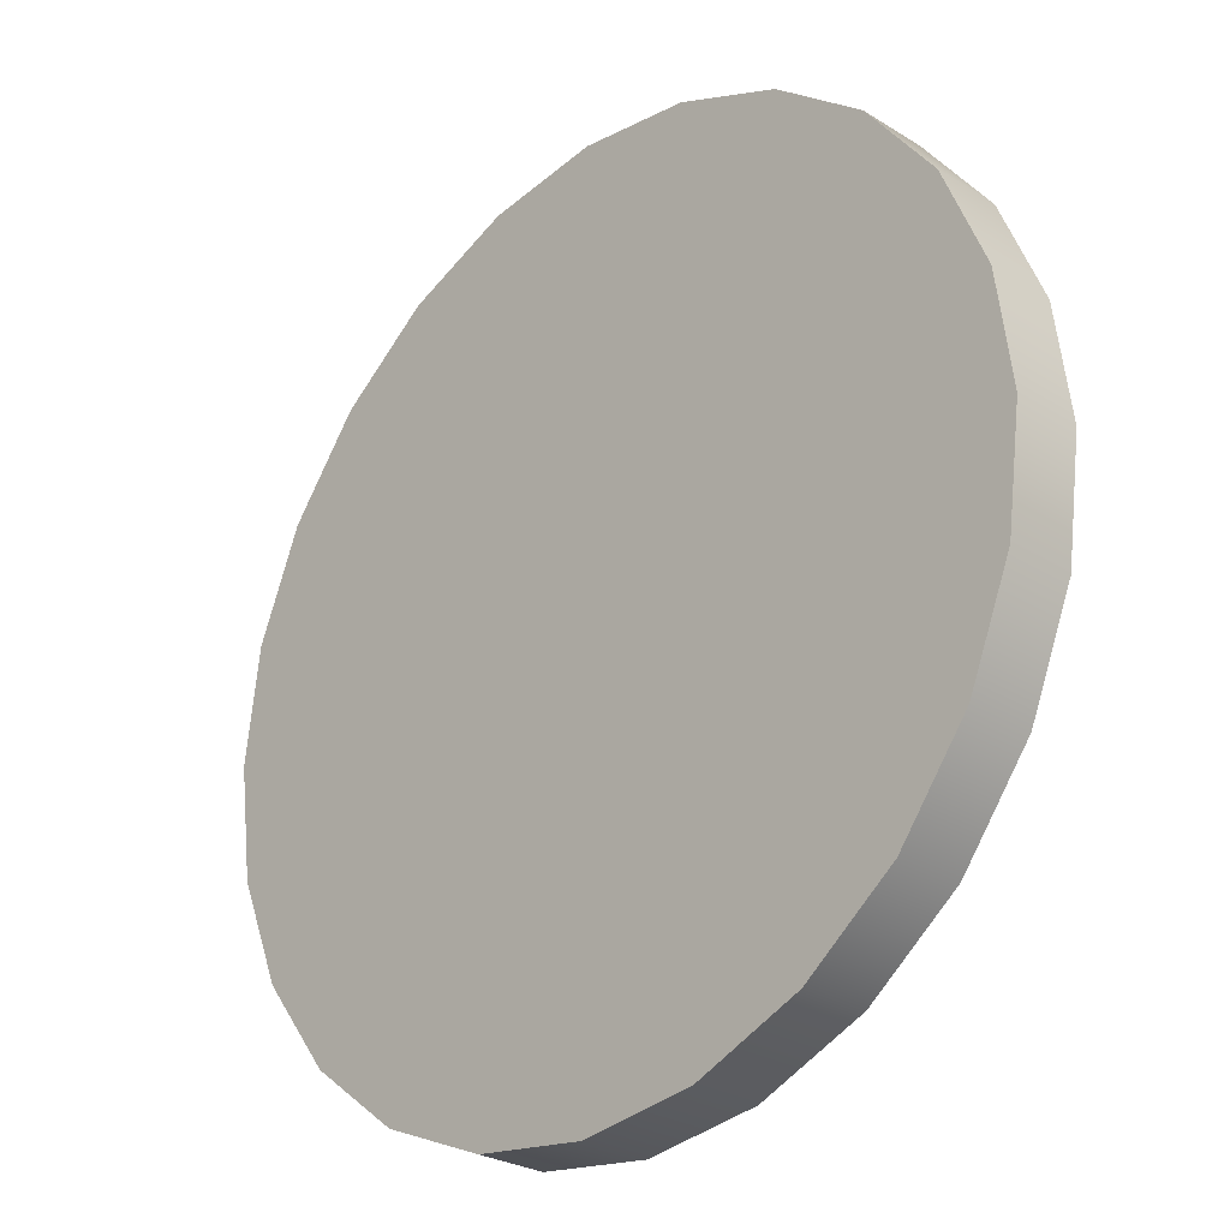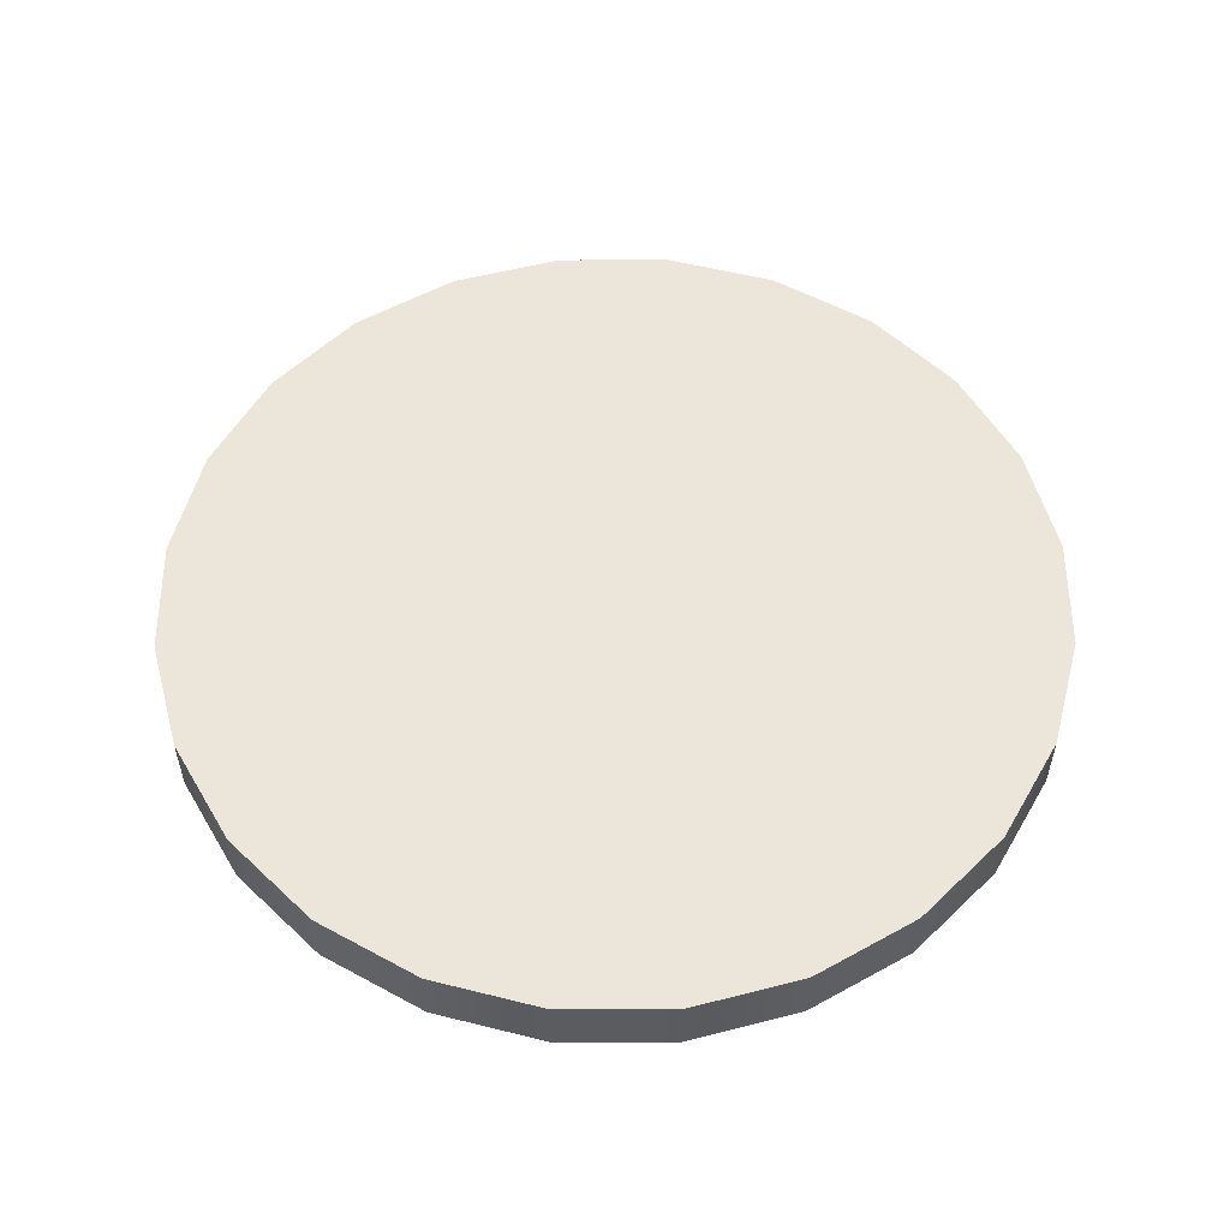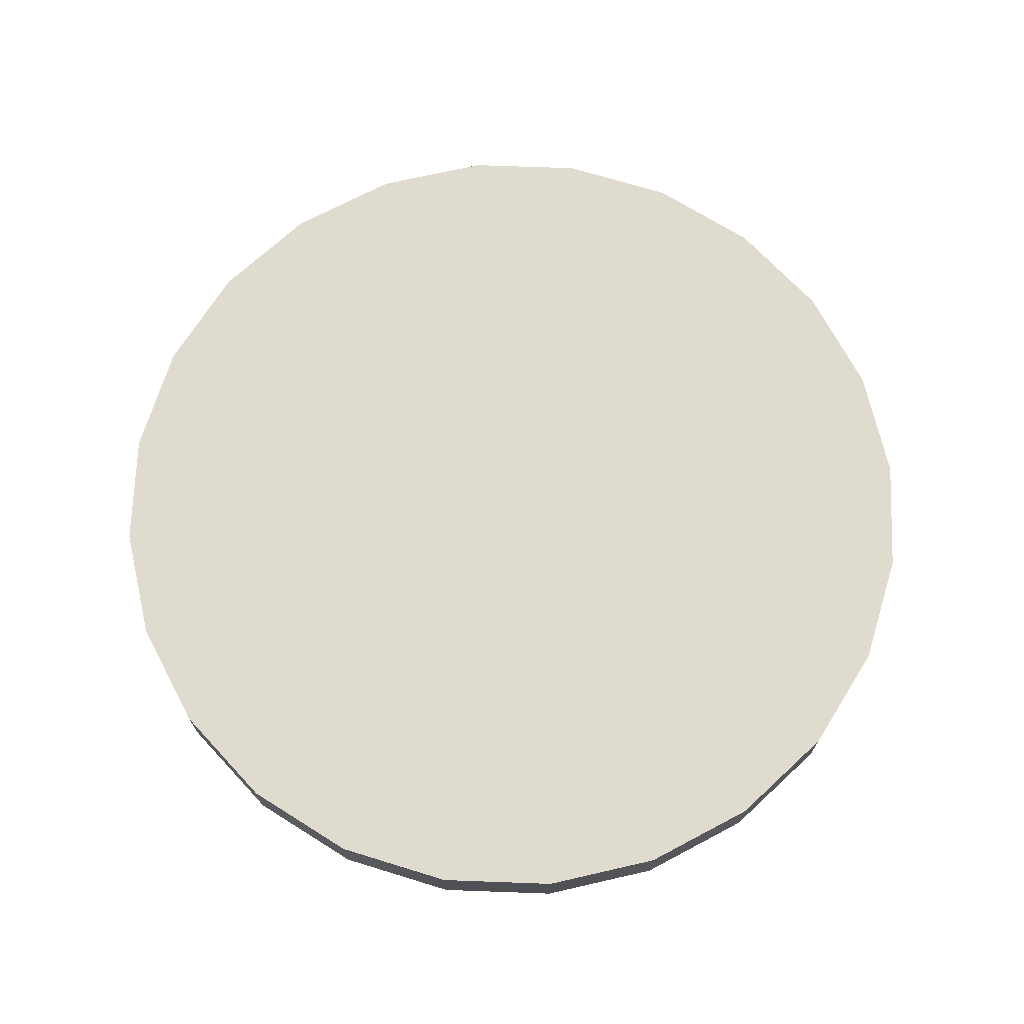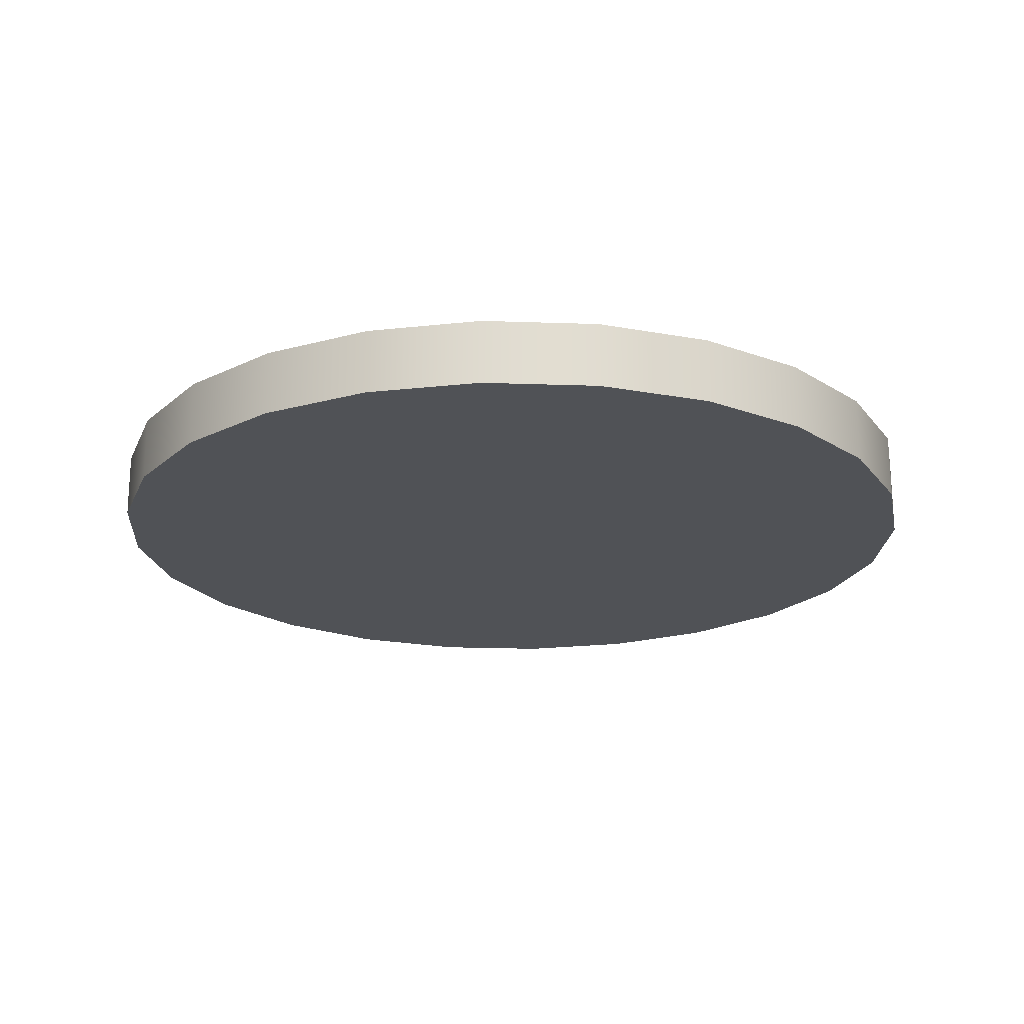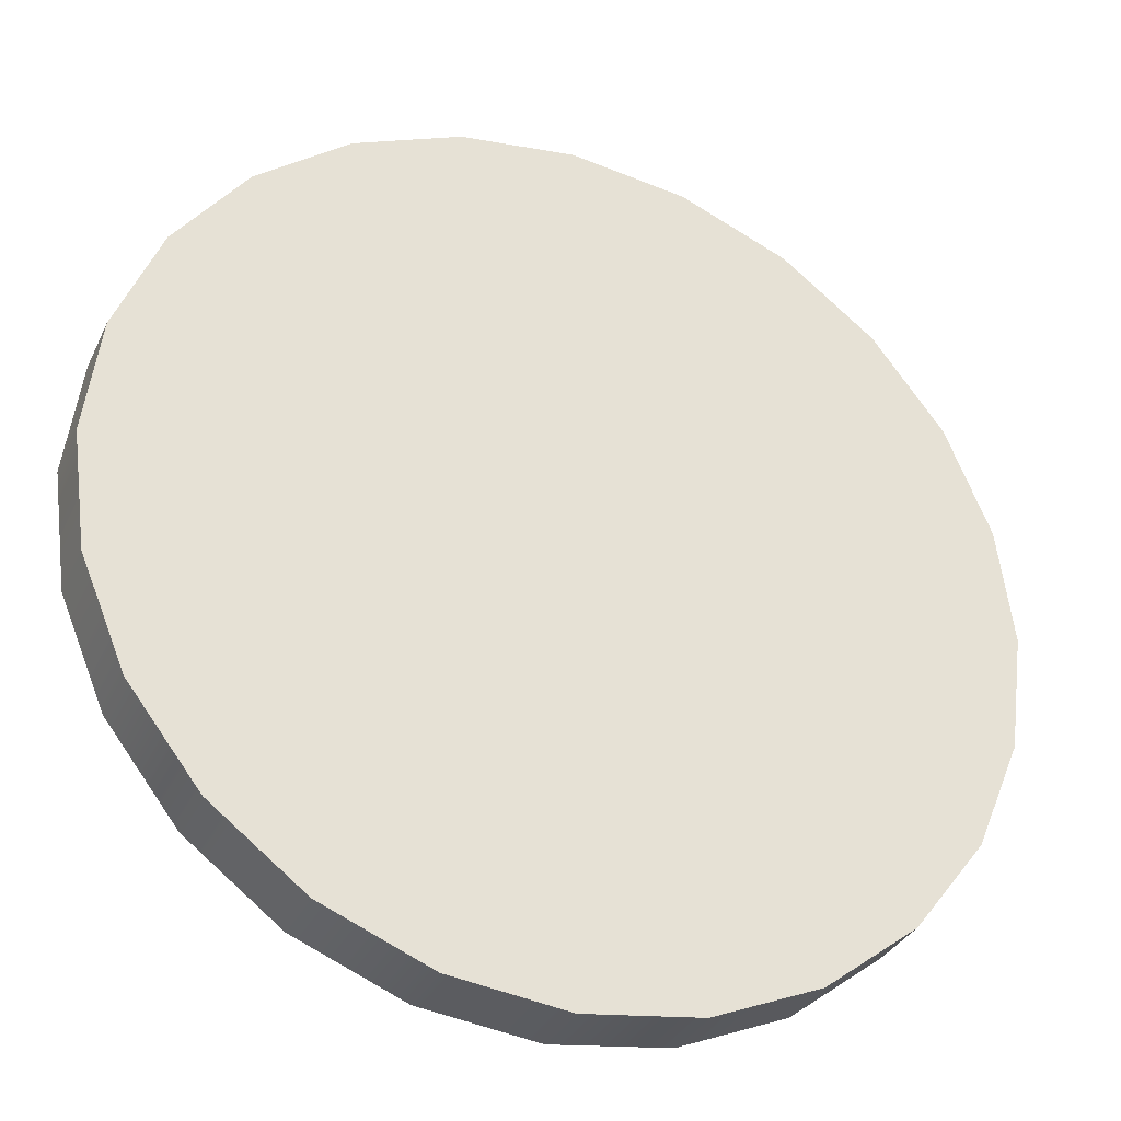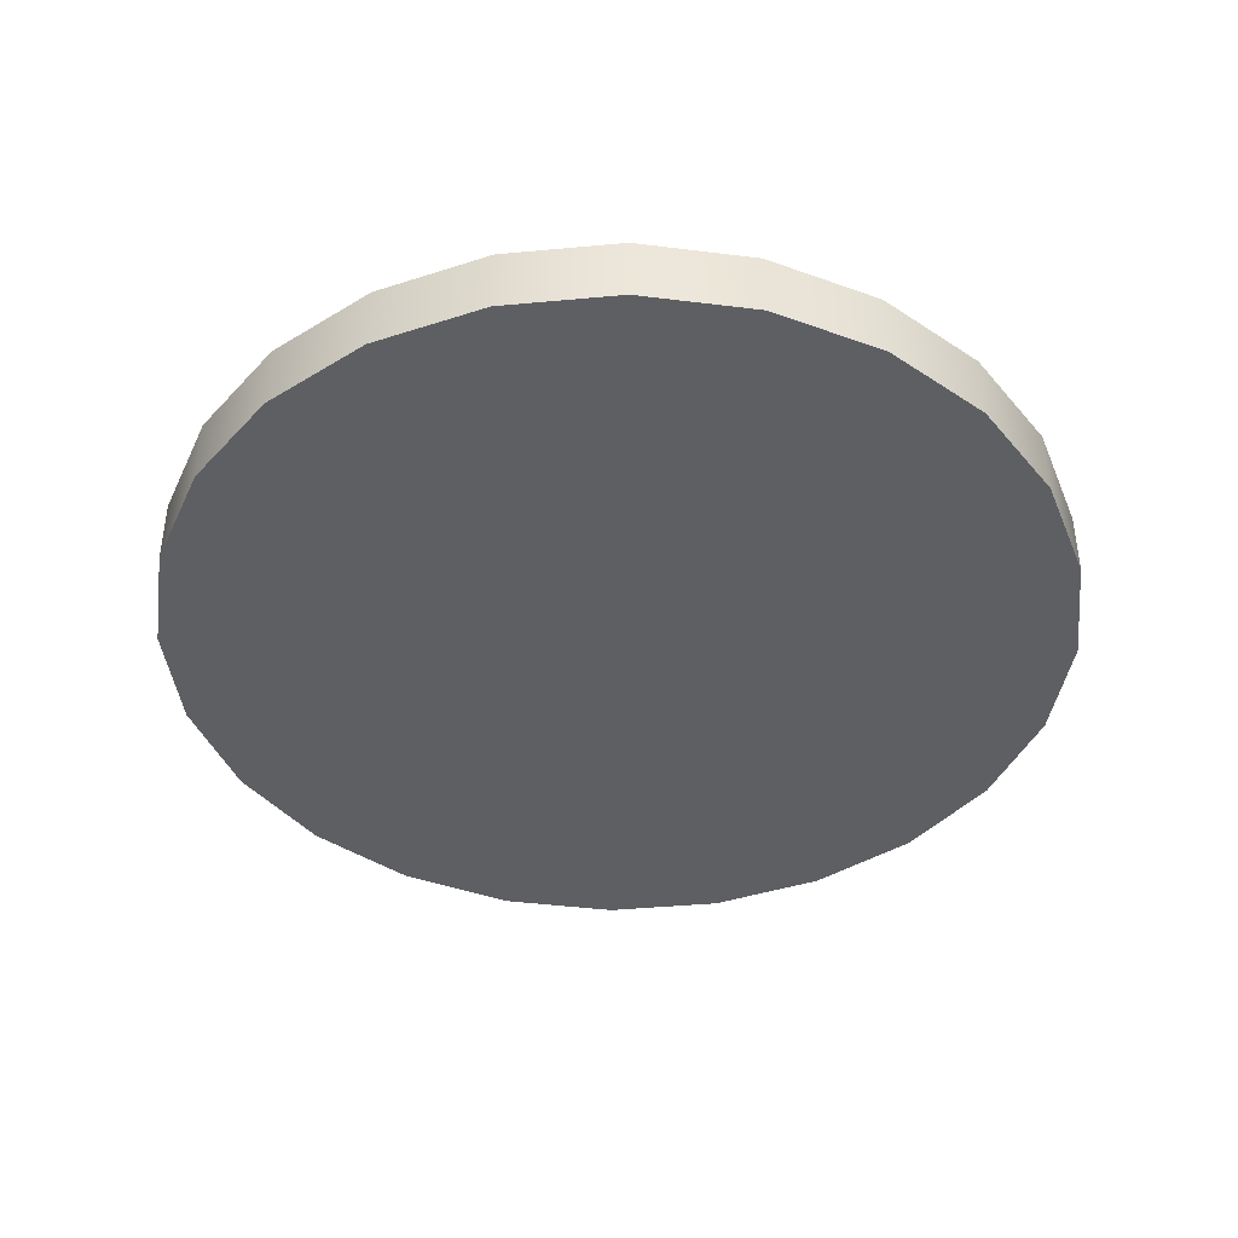
<metadata>
{"format":"obj","ext":"obj","renderer":"f3d","projection":"perspective","resolution":1024,"background":"white","views":[{"elev":-27.1,"azim":-133.8,"up":"+Z"},{"elev":55.1,"azim":-142.7,"up":"+Y"},{"elev":70.5,"azim":9.6,"up":"+Y"},{"elev":-20.7,"azim":153.9,"up":"+Y"},{"elev":-32.8,"azim":-22.3,"up":"+Z"},{"elev":-41.6,"azim":-151.1,"up":"+Y"}]}
</metadata>
<code>
o mesh15/mesh15-geometry#mesh15-geometry
v -0.2767 0.02273 -0.09526
v -0.2842 0.01842 -0.09428
v -0.2767 0.01842 -0.09526
v -0.2842 0.02273 -0.09428
v -0.2767 0.01842 -0.1508
v -0.2698 0.02273 -0.09813
v -0.2842 0.02273 -0.1518
v -0.2916 0.01842 -0.09526
v -0.2842 0.01842 -0.1518
v -0.2698 0.01842 -0.148
v -0.2698 0.01842 -0.09813
v -0.2767 0.02273 -0.1508
v -0.2916 0.02273 -0.1508
v -0.2916 0.02273 -0.09526
v -0.2638 0.02273 -0.1027
v -0.2698 0.02273 -0.148
v -0.2986 0.01842 -0.09813
v -0.2916 0.01842 -0.1508
v -0.2638 0.01842 -0.1434
v -0.2638 0.01842 -0.1027
v -0.2986 0.02273 -0.148
v -0.2986 0.02273 -0.09813
v -0.2593 0.01842 -0.1087
v -0.2638 0.02273 -0.1434
v -0.3045 0.01842 -0.1027
v -0.2986 0.01842 -0.148
v -0.2593 0.01842 -0.1374
v -0.2593 0.02273 -0.1087
v -0.3045 0.02273 -0.1434
v -0.3045 0.02273 -0.1027
v -0.2593 0.02273 -0.1374
v -0.2564 0.01842 -0.1156
v -0.2564 0.01842 -0.1305
v -0.3091 0.02273 -0.1087
v -0.3045 0.01842 -0.1434
v -0.2564 0.02273 -0.1305
v -0.2564 0.02273 -0.1156
v -0.3091 0.02273 -0.1374
v -0.3091 0.01842 -0.1087
v -0.2554 0.01842 -0.123
v -0.2554 0.02273 -0.123
v -0.3091 0.01842 -0.1374
v -0.312 0.02273 -0.1156
v -0.312 0.02273 -0.1305
v -0.312 0.01842 -0.1305
v -0.312 0.01842 -0.1156
v -0.3129 0.02273 -0.123
v -0.3129 0.01842 -0.123
f 1 2 3
f 2 1 4
f 3 2 1
f 4 1 2
f 2 5 3
f 3 5 2
f 3 6 1
f 1 6 3
f 7 4 1
f 1 4 7
f 4 8 2
f 2 8 4
f 2 9 5
f 5 9 2
f 3 5 10
f 10 5 3
f 6 3 11
f 11 3 6
f 12 1 6
f 6 1 12
f 13 4 7
f 7 4 13
f 7 1 12
f 12 1 7
f 8 4 14
f 14 4 8
f 8 9 2
f 2 9 8
f 7 5 9
f 9 5 7
f 12 10 5
f 5 10 12
f 3 10 11
f 11 10 3
f 11 15 6
f 6 15 11
f 12 6 16
f 16 6 12
f 13 14 4
f 4 14 13
f 9 13 7
f 7 13 9
f 5 7 12
f 12 7 5
f 14 17 8
f 8 17 14
f 8 18 9
f 9 18 8
f 10 12 16
f 16 12 10
f 11 10 19
f 19 10 11
f 15 11 20
f 20 11 15
f 16 6 15
f 15 6 16
f 21 14 13
f 13 14 21
f 13 9 18
f 18 9 13
f 17 14 22
f 22 14 17
f 17 18 8
f 8 18 17
f 16 19 10
f 10 19 16
f 11 19 20
f 20 19 11
f 23 15 20
f 20 15 23
f 16 15 24
f 24 15 16
f 21 22 14
f 14 22 21
f 18 21 13
f 13 21 18
f 22 25 17
f 17 25 22
f 17 26 18
f 18 26 17
f 19 16 24
f 24 16 19
f 20 19 27
f 27 19 20
f 15 23 28
f 28 23 15
f 20 27 23
f 23 27 20
f 24 15 28
f 28 15 24
f 29 22 21
f 21 22 29
f 21 18 26
f 26 18 21
f 25 22 30
f 30 22 25
f 25 26 17
f 17 26 25
f 31 19 24
f 24 19 31
f 19 31 27
f 27 31 19
f 32 28 23
f 23 28 32
f 23 27 33
f 33 27 23
f 24 28 31
f 31 28 24
f 29 30 22
f 22 30 29
f 26 29 21
f 21 29 26
f 34 25 30
f 30 25 34
f 25 35 26
f 26 35 25
f 36 27 31
f 31 27 36
f 28 32 37
f 37 32 28
f 23 33 32
f 32 33 23
f 27 36 33
f 33 36 27
f 31 28 37
f 37 28 31
f 38 30 29
f 29 30 38
f 29 26 35
f 35 26 29
f 25 34 39
f 39 34 25
f 38 34 30
f 30 34 38
f 39 35 25
f 25 35 39
f 31 37 36
f 36 37 31
f 40 37 32
f 32 37 40
f 32 33 40
f 40 33 32
f 41 33 36
f 36 33 41
f 29 42 38
f 38 42 29
f 42 29 35
f 35 29 42
f 43 39 34
f 34 39 43
f 44 34 38
f 38 34 44
f 39 42 35
f 35 42 39
f 36 37 41
f 41 37 36
f 37 40 41
f 41 40 37
f 33 41 40
f 40 41 33
f 45 38 42
f 42 38 45
f 39 43 46
f 46 43 39
f 44 43 34
f 34 43 44
f 38 45 44
f 44 45 38
f 46 42 39
f 39 42 46
f 46 45 42
f 42 45 46
f 47 46 43
f 43 46 47
f 43 44 47
f 47 44 43
f 48 44 45
f 45 44 48
f 45 46 48
f 48 46 45
f 46 47 48
f 48 47 46
f 44 48 47
f 47 48 44

</code>
